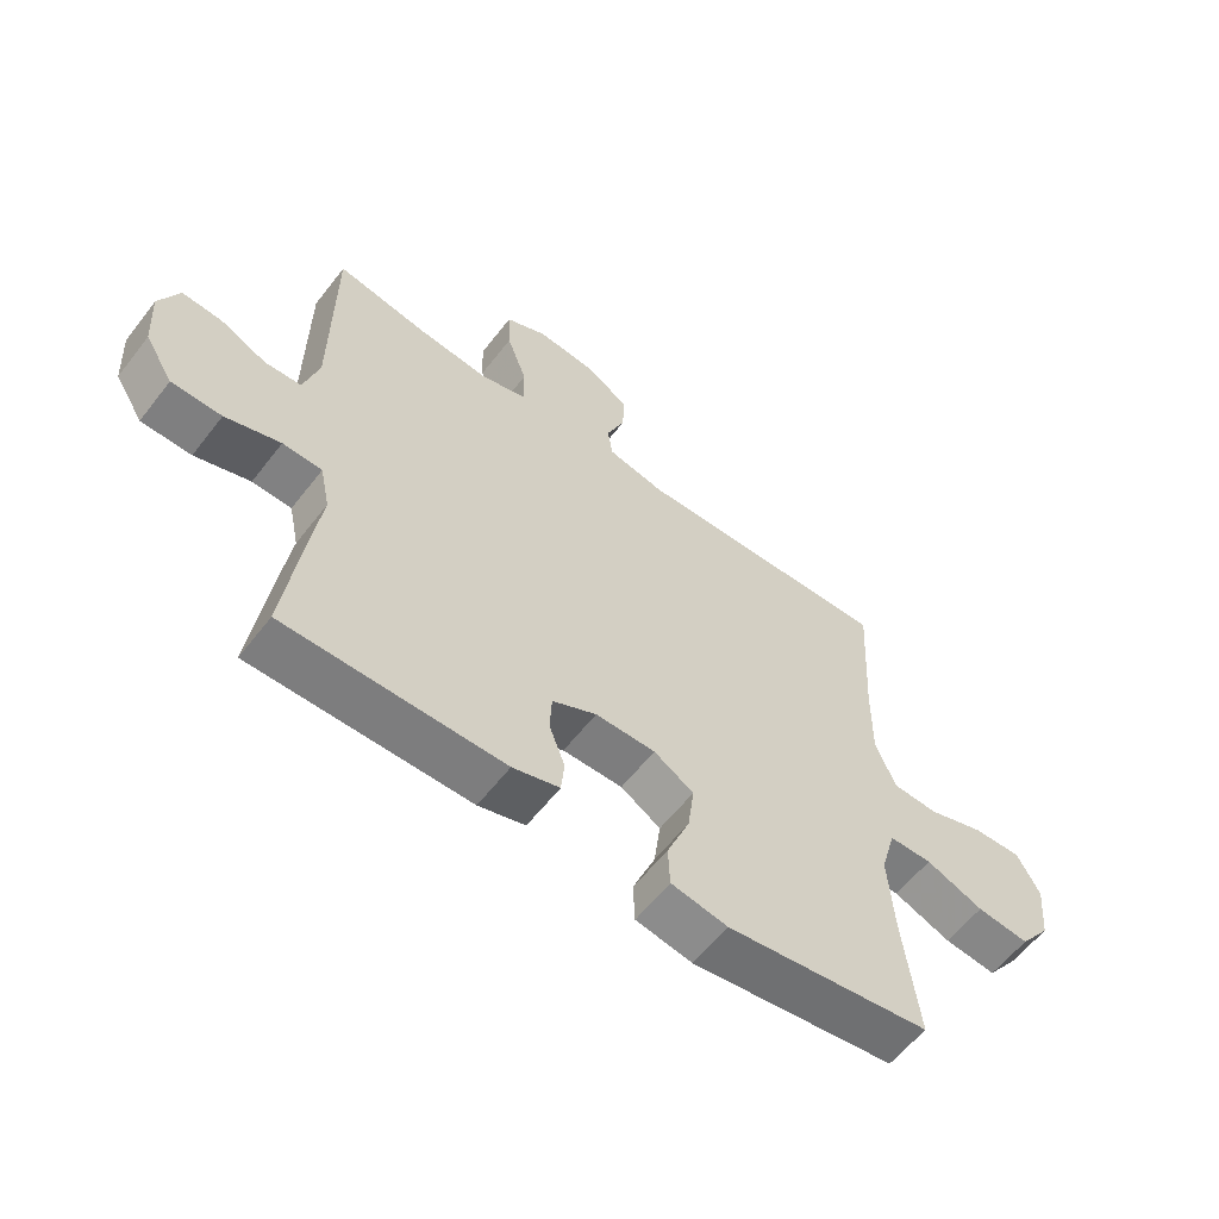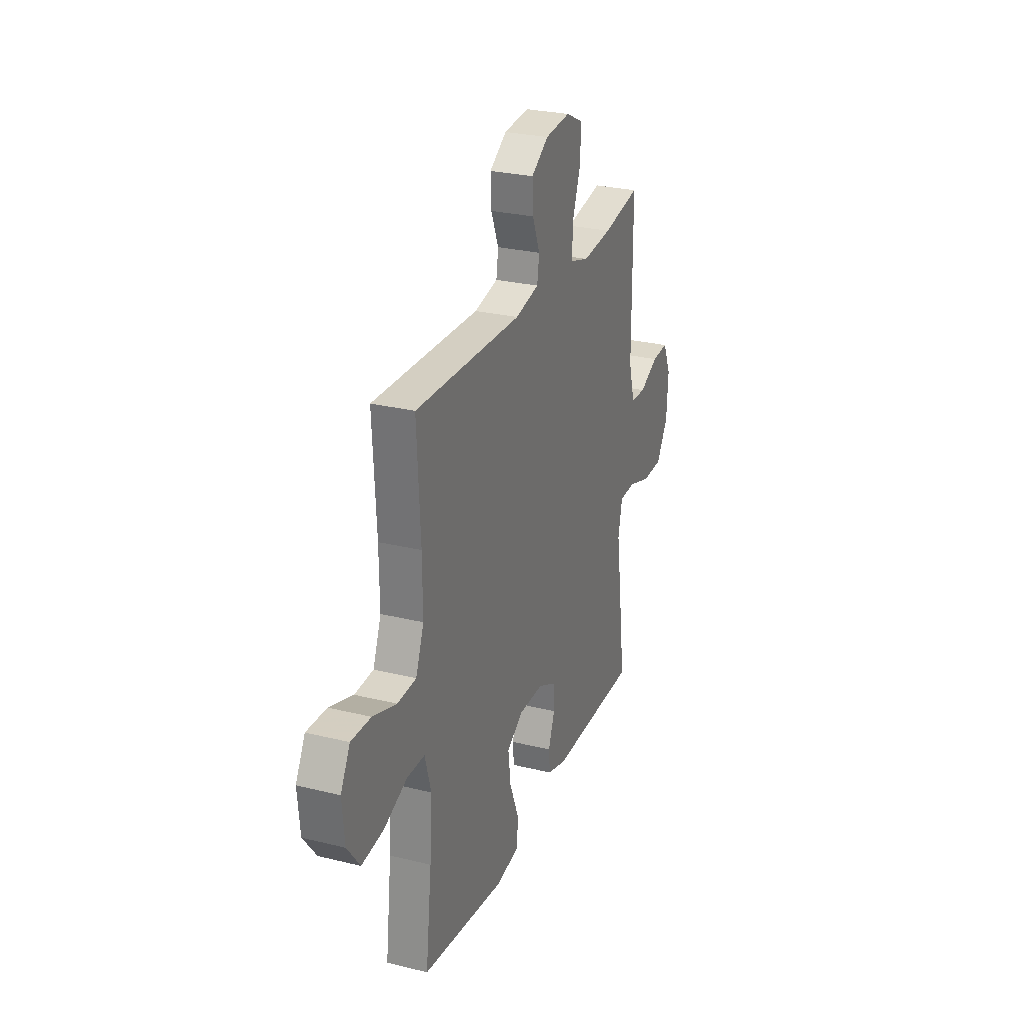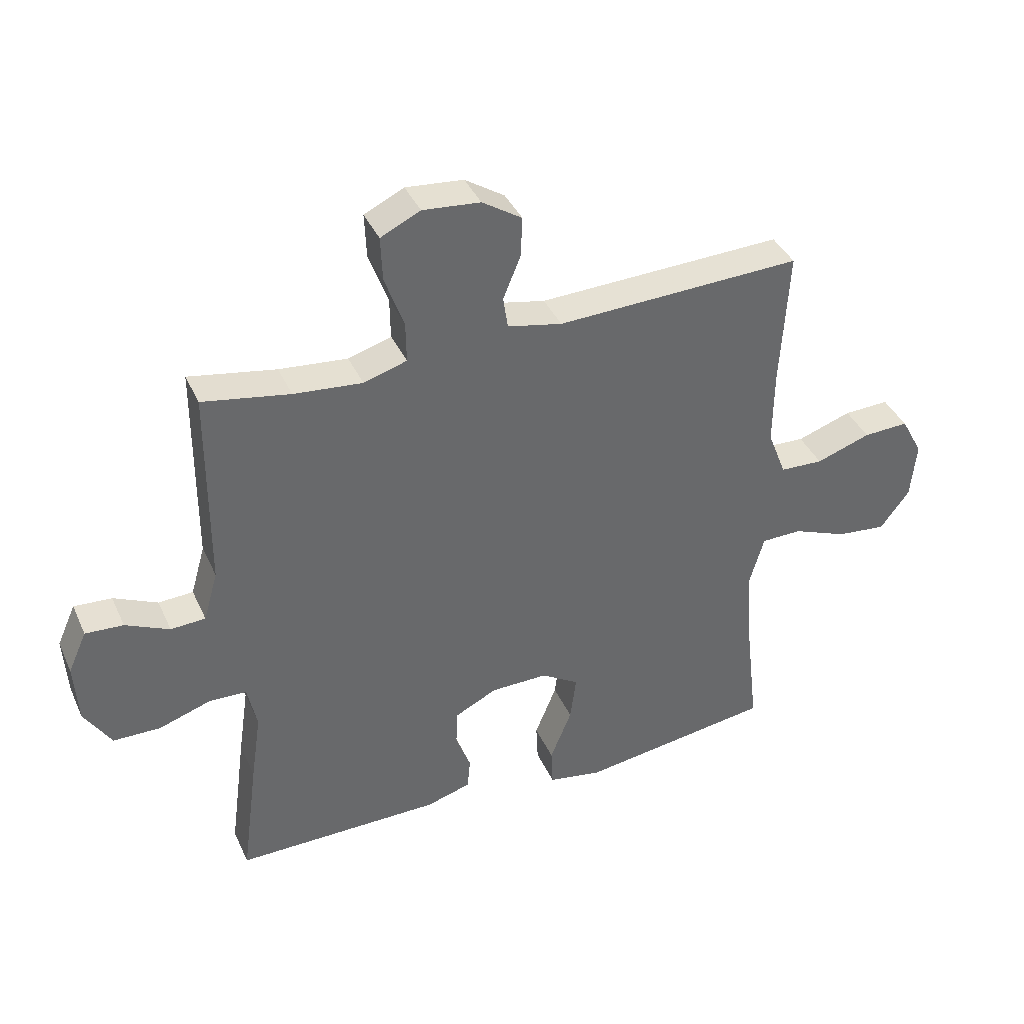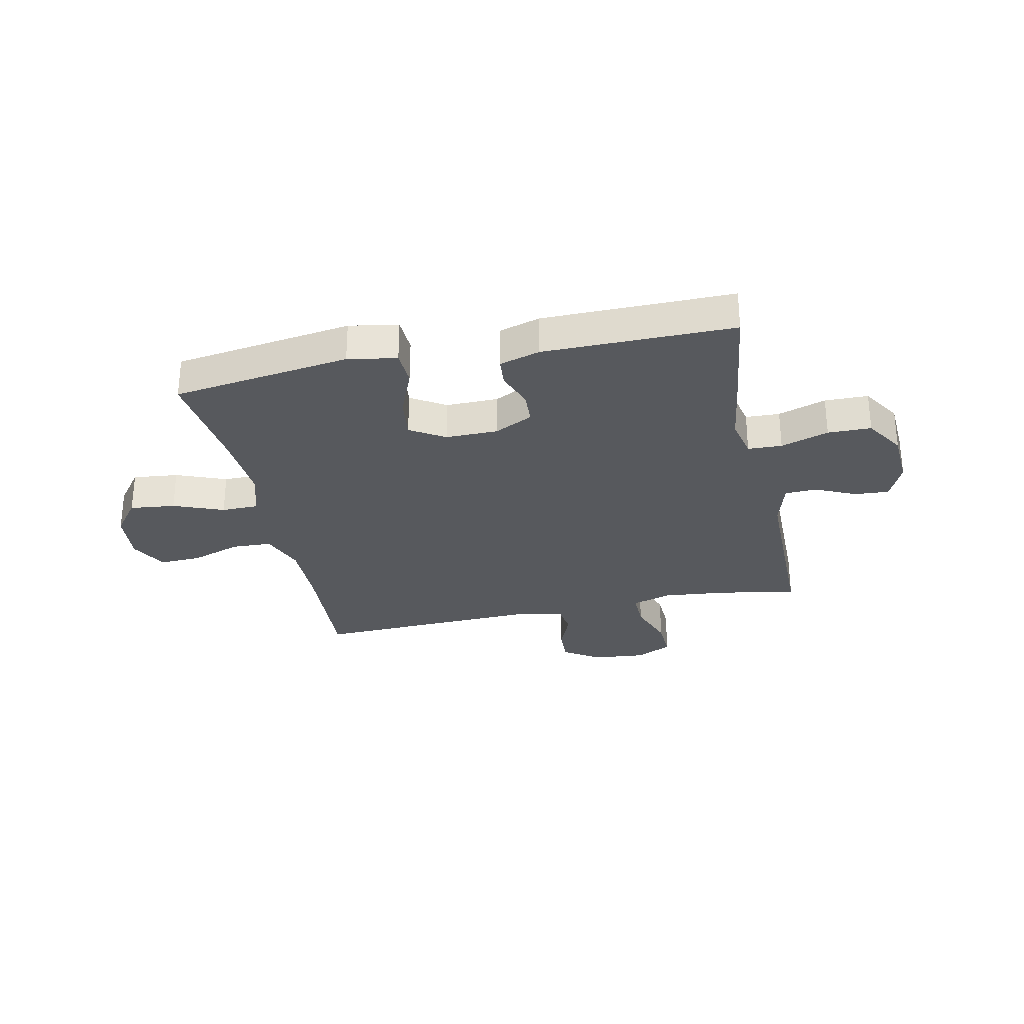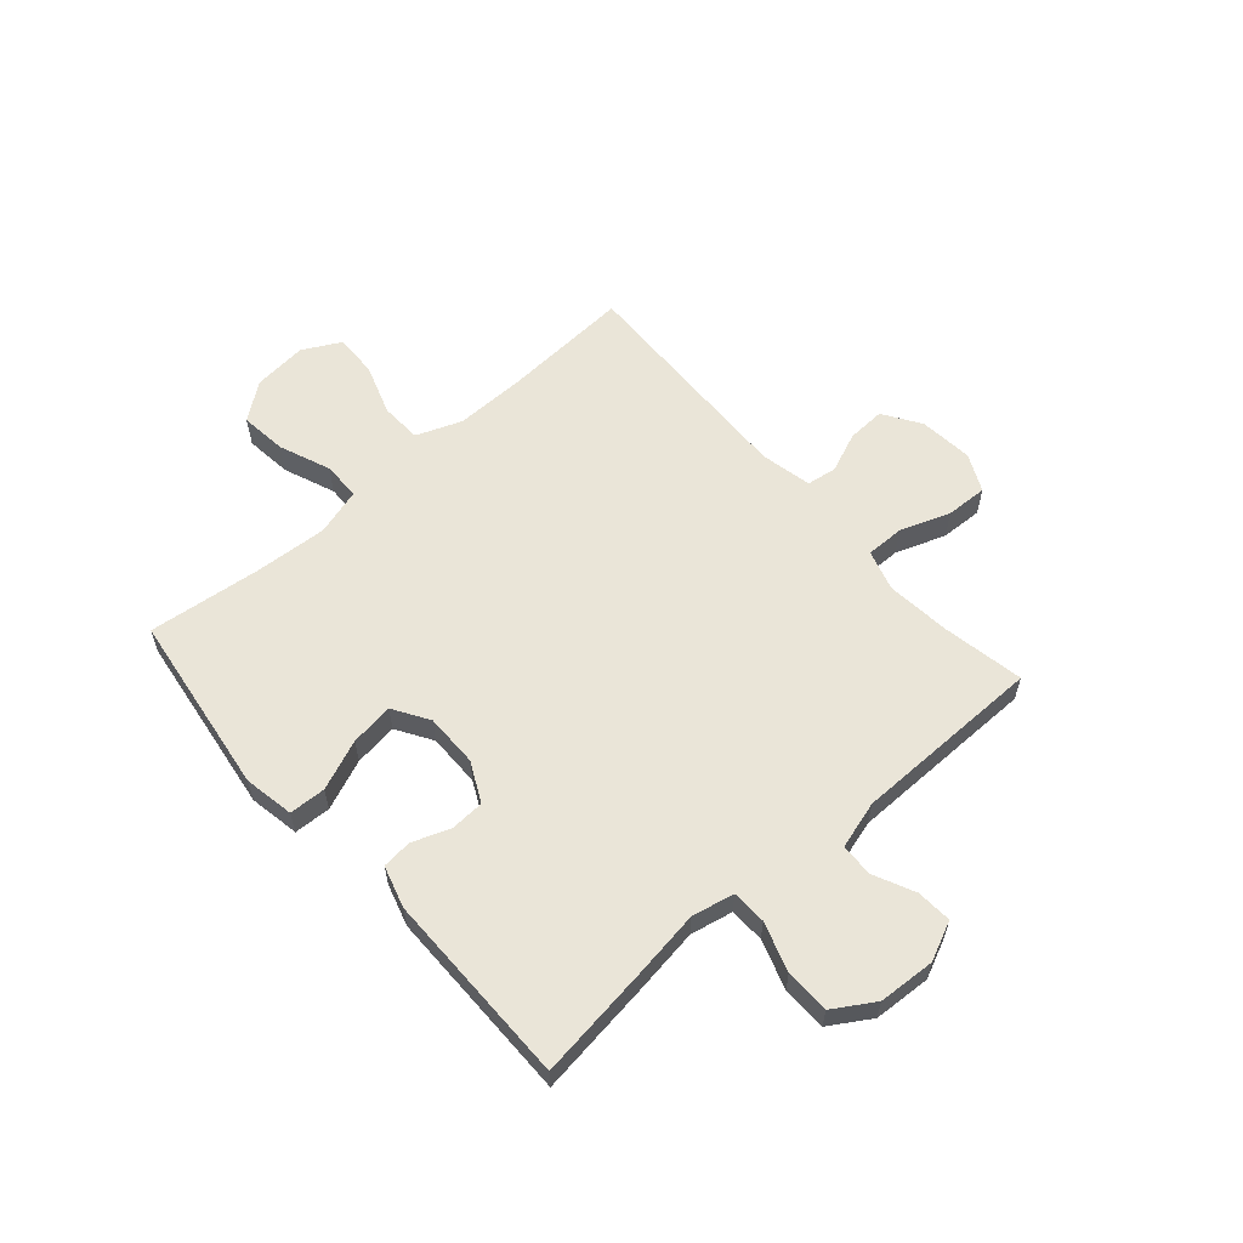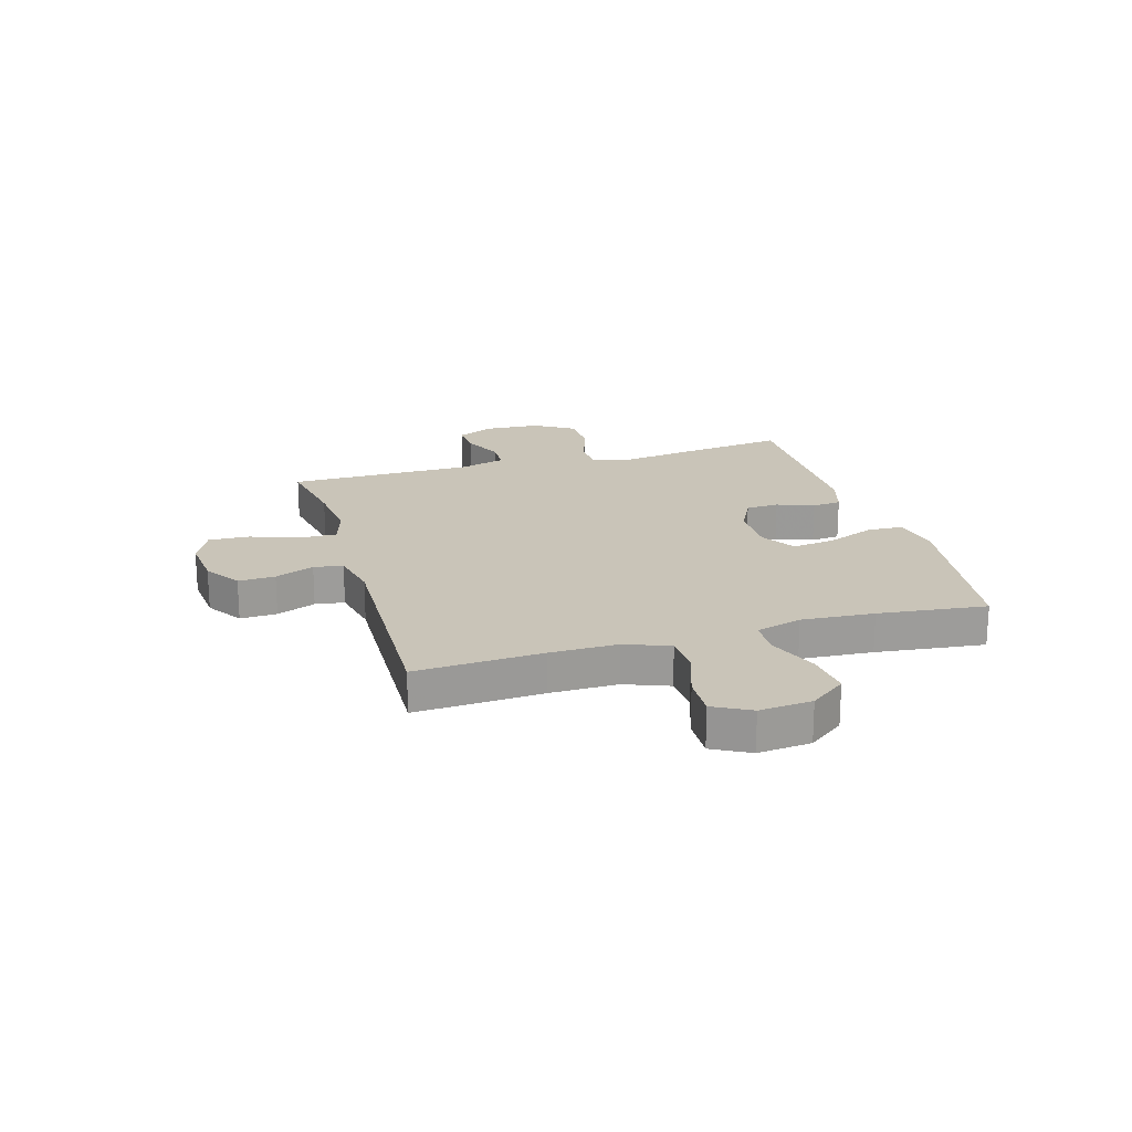
<metadata>
{"format":"obj","ext":"obj","renderer":"f3d","projection":"perspective","resolution":1024,"background":"white","views":[{"elev":-59.4,"azim":-37.6,"up":"+Z"},{"elev":27.3,"azim":110.8,"up":"+Z"},{"elev":39.0,"azim":-22.7,"up":"+Z"},{"elev":-29.4,"azim":-168.0,"up":"+Y"},{"elev":59.5,"azim":-131.4,"up":"+Y"},{"elev":20.2,"azim":73.6,"up":"+Y"}]}
</metadata>
<code>
v 0.5 0.07 -0.5
v 0.176 0.07 -0.546
v 0.087 0.07 -0.53
v 0.084 0.07 -0.465
v 0.12 0.07 -0.376
v 0.13 0.07 -0.299
v 0.067 0.07 -0.26
v -0.028 0.07 -0.261
v -0.098 0.07 -0.296
v -0.101 0.07 -0.356
v -0.076 0.07 -0.423
v -0.081 0.07 -0.476
v -0.155 0.07 -0.498
v -0.5 0.07 -0.5
v -0.473 0.07 -0.295
v -0.456 0.07 -0.178
v -0.472 0.07 -0.103
v -0.534 0.07 -0.101
v -0.621 0.07 -0.13
v -0.7 0.07 -0.129
v -0.745 0.07 -0.057
v -0.751 0.07 0.044
v -0.72 0.07 0.113
v -0.657 0.07 0.109
v -0.584 0.07 0.075
v -0.526 0.07 0.078
v -0.502 0.07 0.162
v -0.5 0.07 0.5
v -0.355 0.07 0.474
v -0.241 0.07 0.463
v -0.169 0.07 0.485
v -0.17 0.07 0.553
v -0.202 0.07 0.641
v -0.205 0.07 0.715
v -0.139 0.07 0.747
v -0.043 0.07 0.738
v 0.023 0.07 0.695
v 0.02 0.07 0.628
v -0.009 0.07 0.557
v -0.001 0.07 0.504
v 0.09 0.07 0.485
v 0.5 0.07 0.5
v 0.487 0.07 0.269
v 0.486 0.07 0.146
v 0.517 0.07 0.066
v 0.589 0.07 0.063
v 0.68 0.07 0.094
v 0.756 0.07 0.097
v 0.792 0.07 0.03
v 0.783 0.07 -0.066
v 0.734 0.07 -0.131
v 0.651 0.07 -0.122
v 0.56 0.07 -0.086
v 0.492 0.07 -0.087
v 0.468 0.07 -0.171
v 0.477 0.07 -0.303
v 0.5 0 -0.5
v 0.176 0 -0.546
v 0.087 0 -0.53
v 0.084 0 -0.465
v 0.12 0 -0.376
v 0.13 0 -0.299
v 0.067 0 -0.26
v -0.028 0 -0.261
v -0.098 0 -0.296
v -0.101 0 -0.356
v -0.076 0 -0.423
v -0.081 0 -0.476
v -0.155 0 -0.498
v -0.5 0 -0.5
v -0.473 0 -0.295
v -0.456 0 -0.178
v -0.472 0 -0.103
v -0.534 0 -0.101
v -0.621 0 -0.13
v -0.7 0 -0.129
v -0.745 0 -0.057
v -0.751 0 0.044
v -0.72 0 0.113
v -0.657 0 0.109
v -0.584 0 0.075
v -0.526 0 0.078
v -0.502 0 0.162
v -0.5 0 0.5
v -0.355 0 0.474
v -0.241 0 0.463
v -0.169 0 0.485
v -0.17 0 0.553
v -0.202 0 0.641
v -0.205 0 0.715
v -0.139 0 0.747
v -0.043 0 0.738
v 0.023 0 0.695
v 0.02 0 0.628
v -0.009 0 0.557
v -0.001 0 0.504
v 0.09 0 0.485
v 0.5 0 0.5
v 0.487 0 0.269
v 0.486 0 0.146
v 0.517 0 0.066
v 0.589 0 0.063
v 0.68 0 0.094
v 0.756 0 0.097
v 0.792 0 0.03
v 0.783 0 -0.066
v 0.734 0 -0.131
v 0.651 0 -0.122
v 0.56 0 -0.086
v 0.492 0 -0.087
v 0.468 0 -0.171
v 0.477 0 -0.303
f 50 51 52 53
f 50 53 54
f 49 50 54
f 46 47 48 49
f 45 46 49 54
f 44 45 54 55
f 41 42 43
f 40 41 43 44
f 36 37 38 39
f 36 39 40
f 35 36 40
f 32 33 34 35
f 31 32 35 40
f 30 31 40 44
f 27 28 29
f 26 27 29 30
f 22 23 24 25
f 22 25 26
f 21 22 26
f 18 19 20 21
f 17 18 21 26
f 13 14 15 16
f 13 16 17
f 10 11 12 13
f 9 10 13 17
f 8 9 17 26
f 2 3 4 5
f 56 1 2 5
f 55 56 5 6
f 7 8 26 30
f 30 44 55
f 6 7 30 55
f 109 108 107 106
f 110 109 106
f 110 106 105
f 105 104 103 102
f 110 105 102 101
f 111 110 101 100
f 99 98 97
f 100 99 97 96
f 95 94 93 92
f 96 95 92
f 96 92 91
f 91 90 89 88
f 96 91 88 87
f 100 96 87 86
f 85 84 83
f 86 85 83 82
f 81 80 79 78
f 82 81 78
f 82 78 77
f 77 76 75 74
f 82 77 74 73
f 72 71 70 69
f 73 72 69
f 69 68 67 66
f 73 69 66 65
f 82 73 65 64
f 61 60 59 58
f 61 58 57 112
f 62 61 112 111
f 86 82 64 63
f 111 100 86
f 111 86 63 62
f 1 57 58 2
f 2 58 59 3
f 3 59 60 4
f 4 60 61 5
f 5 61 62 6
f 6 62 63 7
f 7 63 64 8
f 8 64 65 9
f 9 65 66 10
f 10 66 67 11
f 11 67 68 12
f 12 68 69 13
f 13 69 70 14
f 14 70 71 15
f 15 71 72 16
f 16 72 73 17
f 17 73 74 18
f 18 74 75 19
f 19 75 76 20
f 20 76 77 21
f 21 77 78 22
f 22 78 79 23
f 23 79 80 24
f 24 80 81 25
f 25 81 82 26
f 26 82 83 27
f 27 83 84 28
f 28 84 85 29
f 29 85 86 30
f 30 86 87 31
f 31 87 88 32
f 32 88 89 33
f 33 89 90 34
f 34 90 91 35
f 35 91 92 36
f 36 92 93 37
f 37 93 94 38
f 38 94 95 39
f 39 95 96 40
f 40 96 97 41
f 41 97 98 42
f 42 98 99 43
f 43 99 100 44
f 44 100 101 45
f 45 101 102 46
f 46 102 103 47
f 47 103 104 48
f 48 104 105 49
f 49 105 106 50
f 50 106 107 51
f 51 107 108 52
f 52 108 109 53
f 53 109 110 54
f 54 110 111 55
f 55 111 112 56
f 56 112 57 1

</code>
